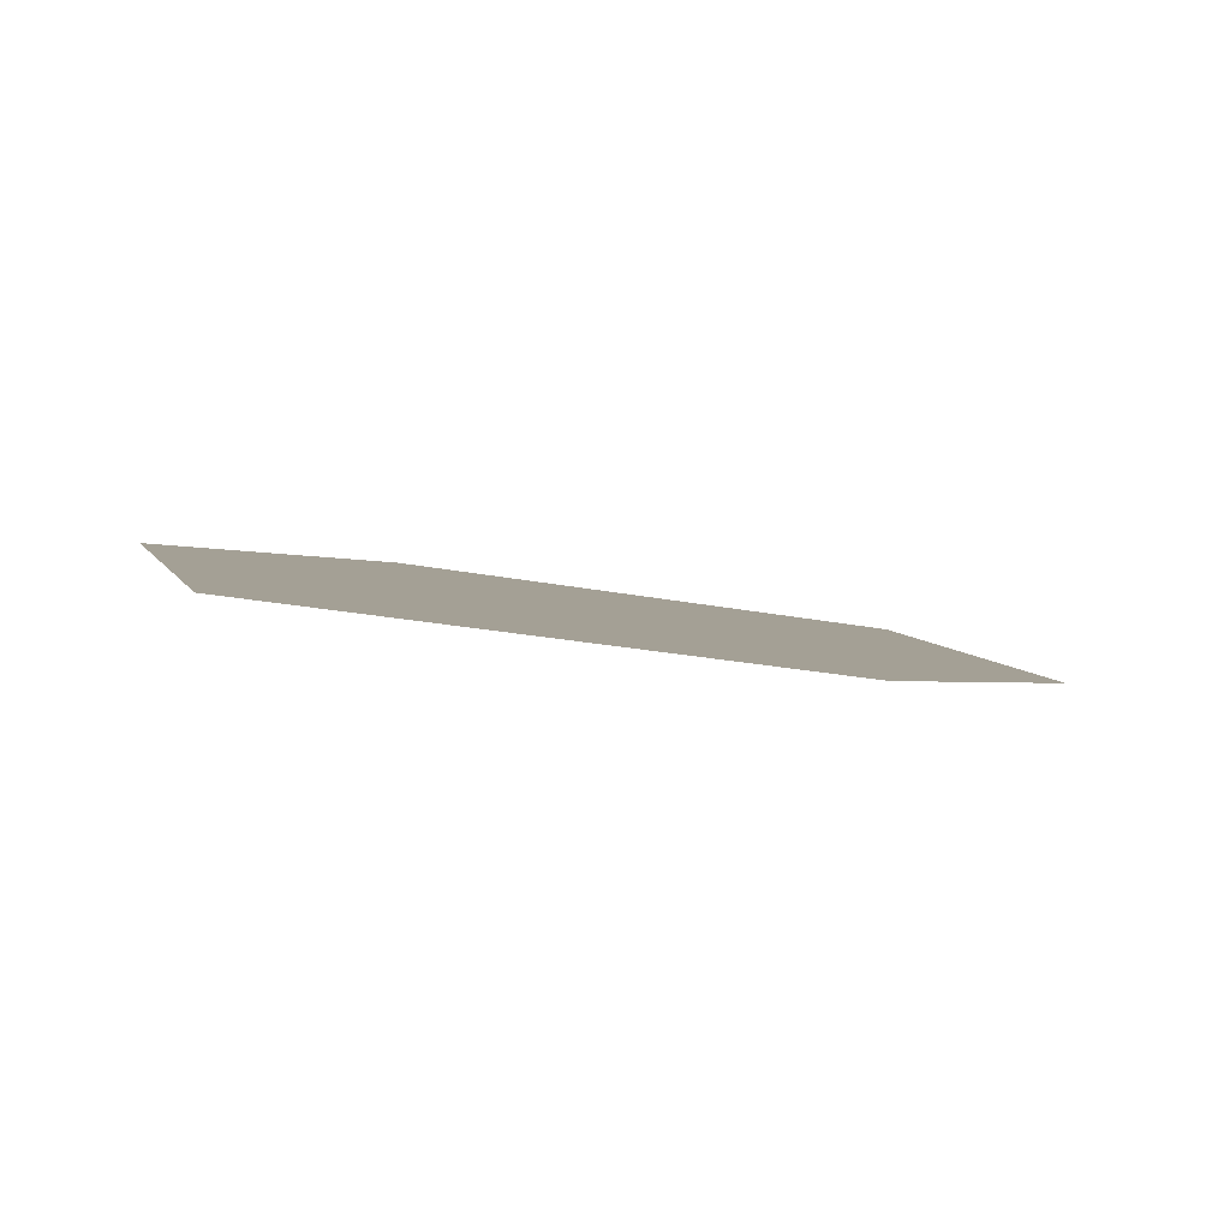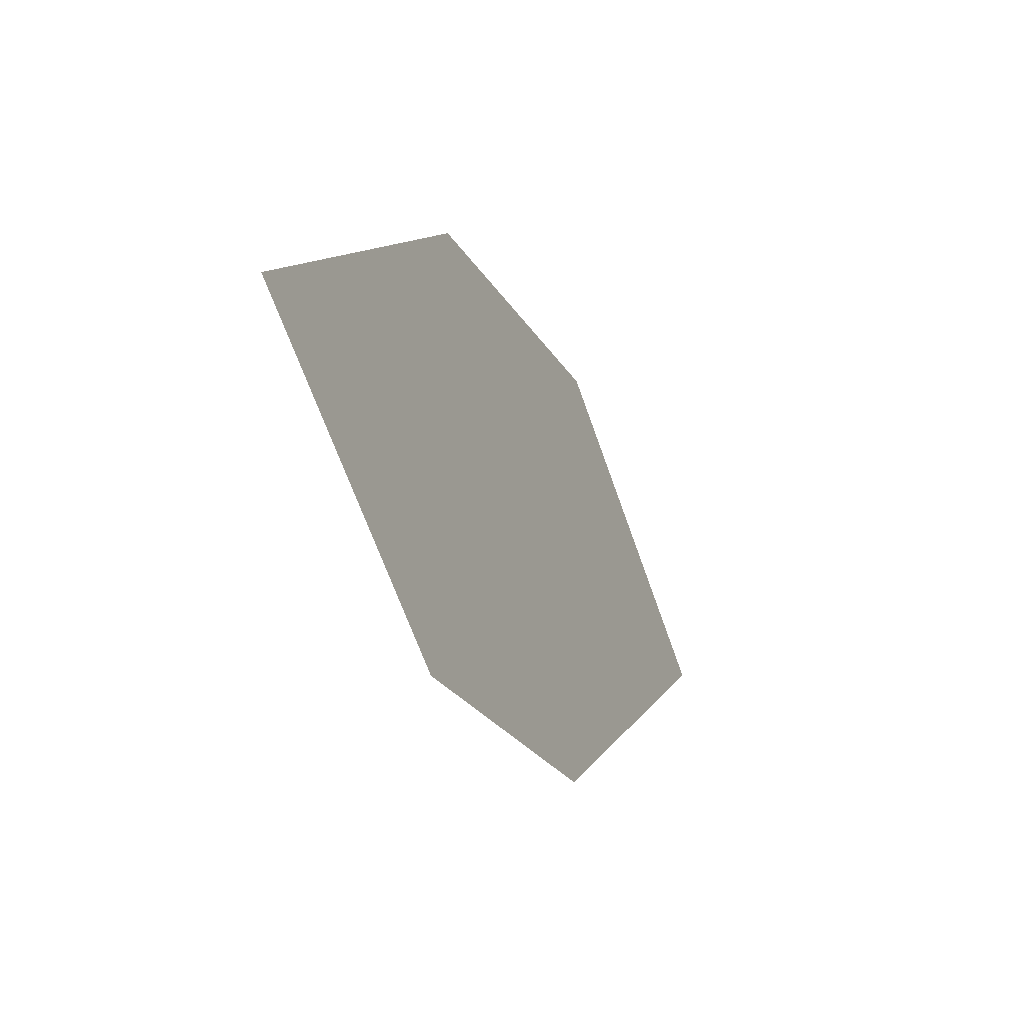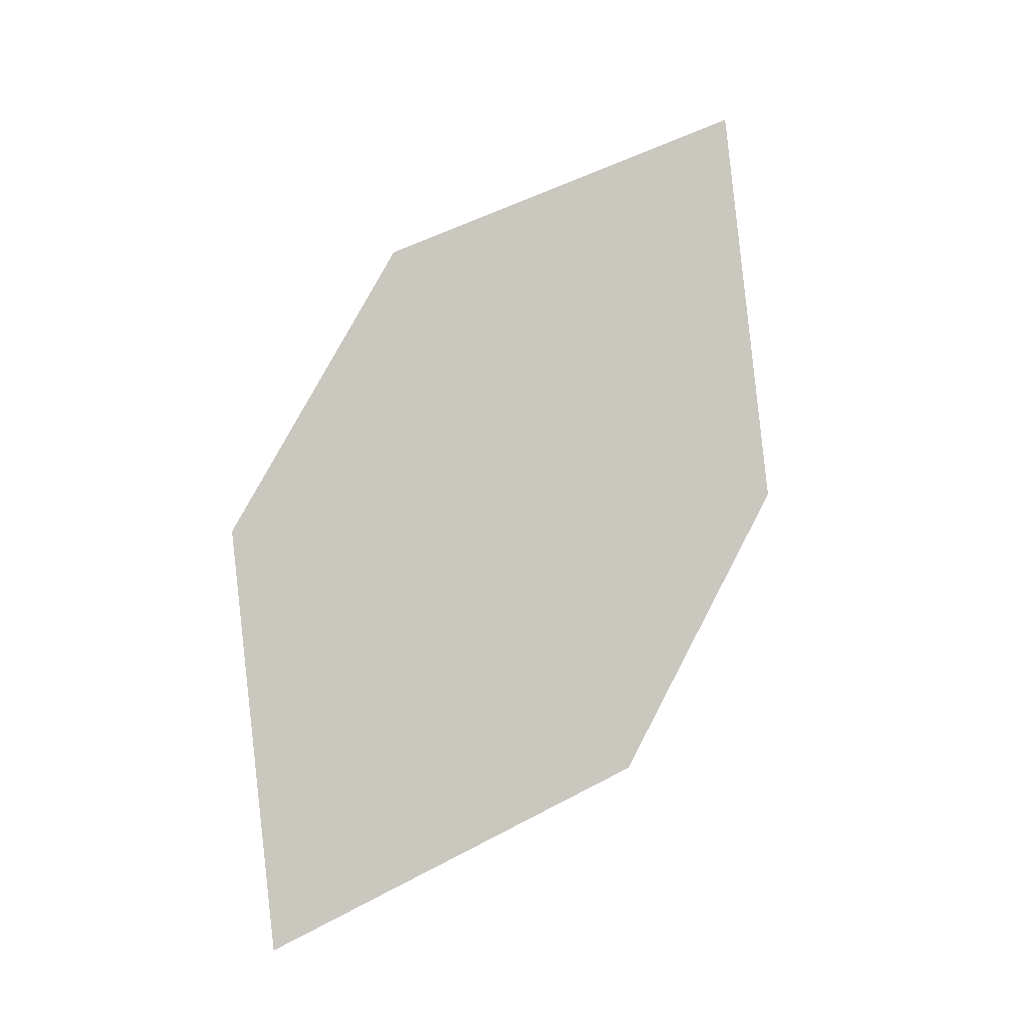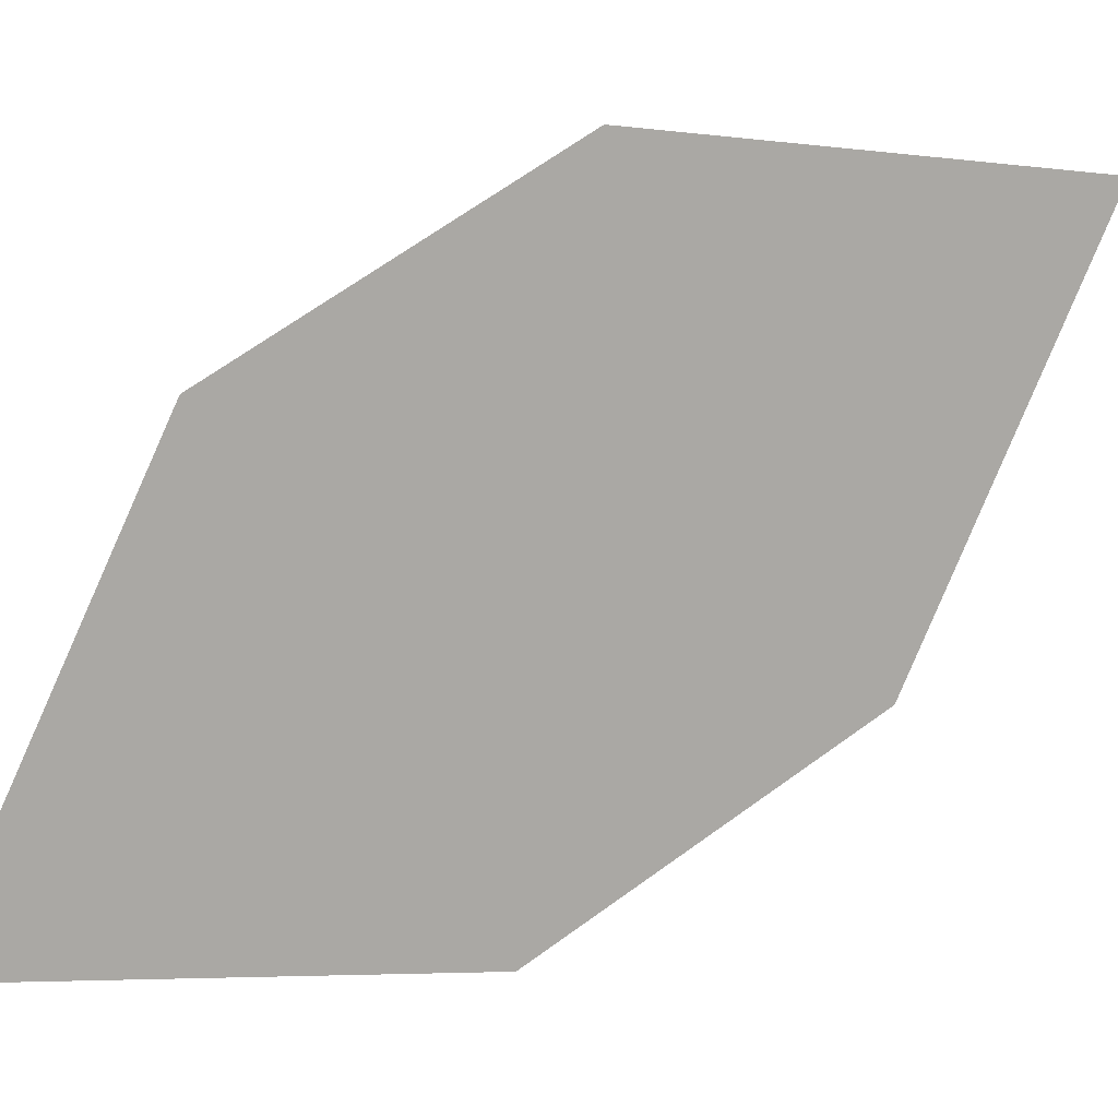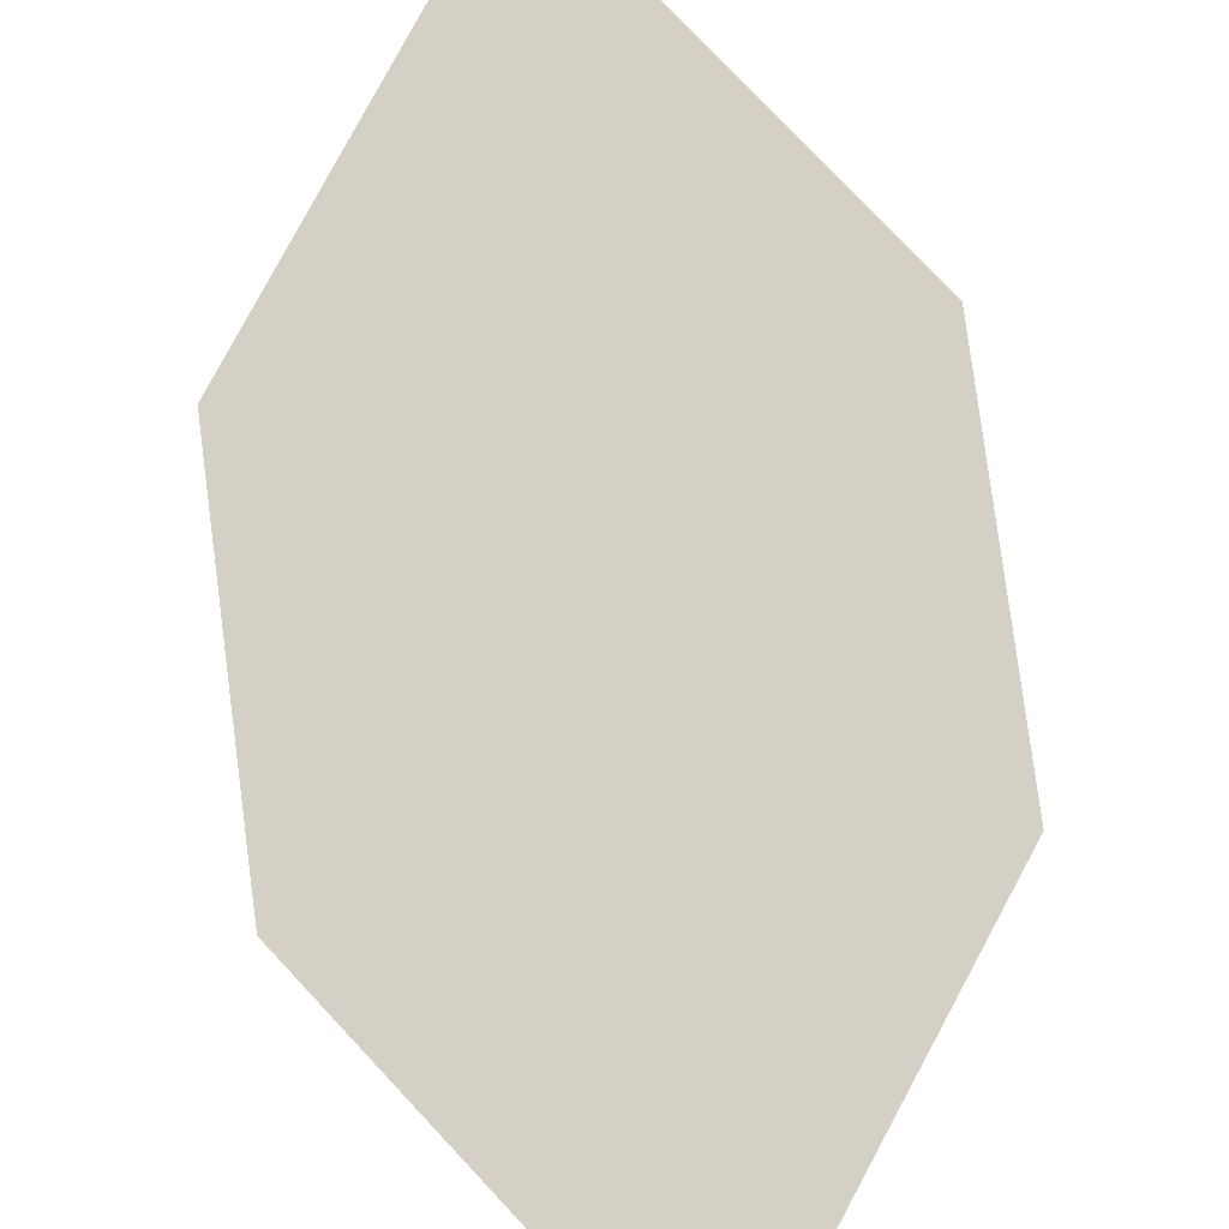
<metadata>
{"format":"obj","ext":"obj","renderer":"f3d","projection":"perspective","resolution":1024,"background":"white","views":[{"elev":26.1,"azim":45.1,"up":"+Z"},{"elev":45.0,"azim":-90.7,"up":"+Y"},{"elev":-29.6,"azim":149.3,"up":"+Y"},{"elev":-66.5,"azim":-44.6,"up":"+Z"},{"elev":-75.3,"azim":26.8,"up":"+Z"}]}
</metadata>
<code>
o leaves.021
v -0.1429 0.2336 0.6972
v -0.1716 0.3191 0.6553
v -0.1299 0.27 0.6839
v -0.1749 0.2542 0.6825
v -0.1845 0.2827 0.6685
v -0.1395 0.2985 0.6699
f 1 2 5 4
f 1 3 6 2

</code>
